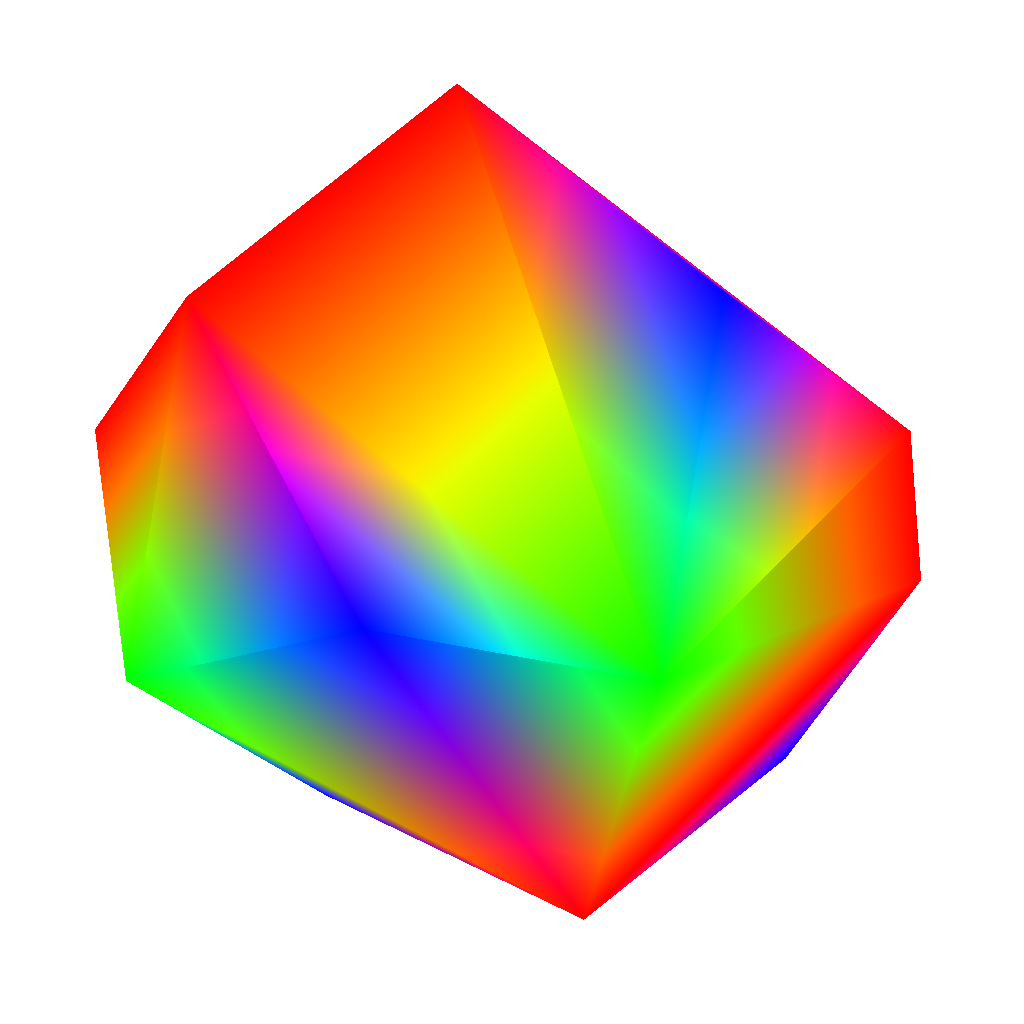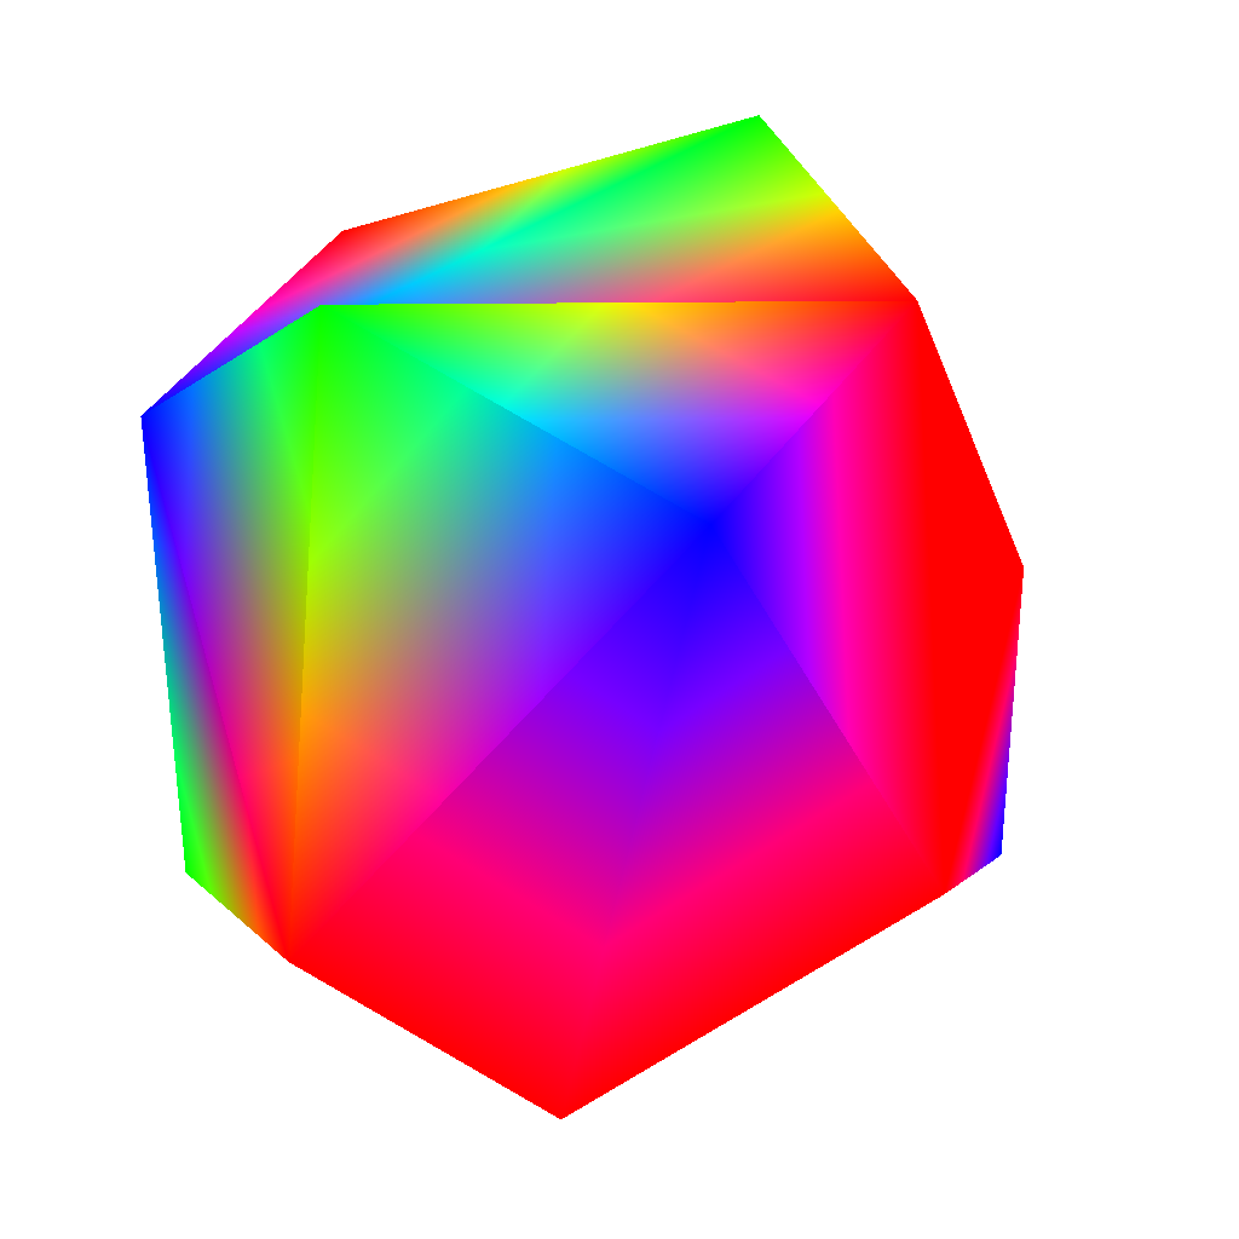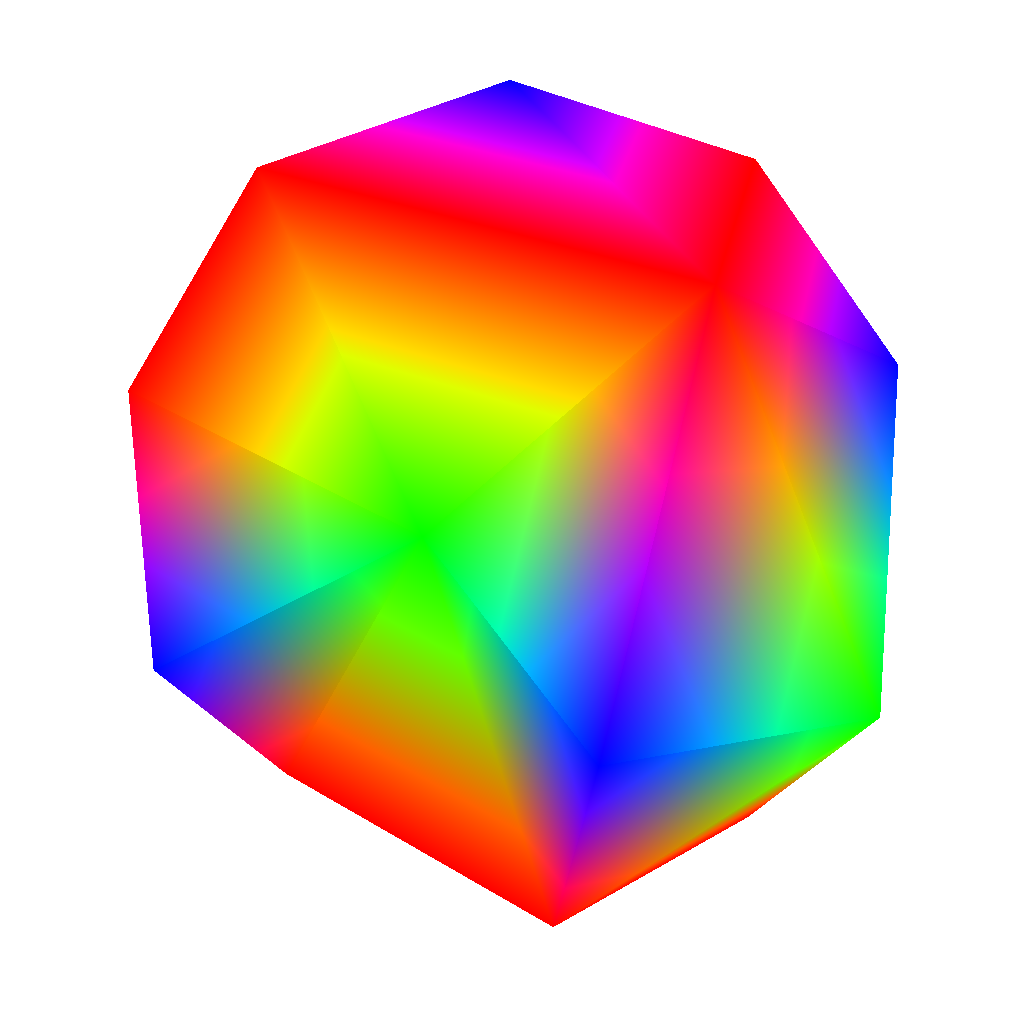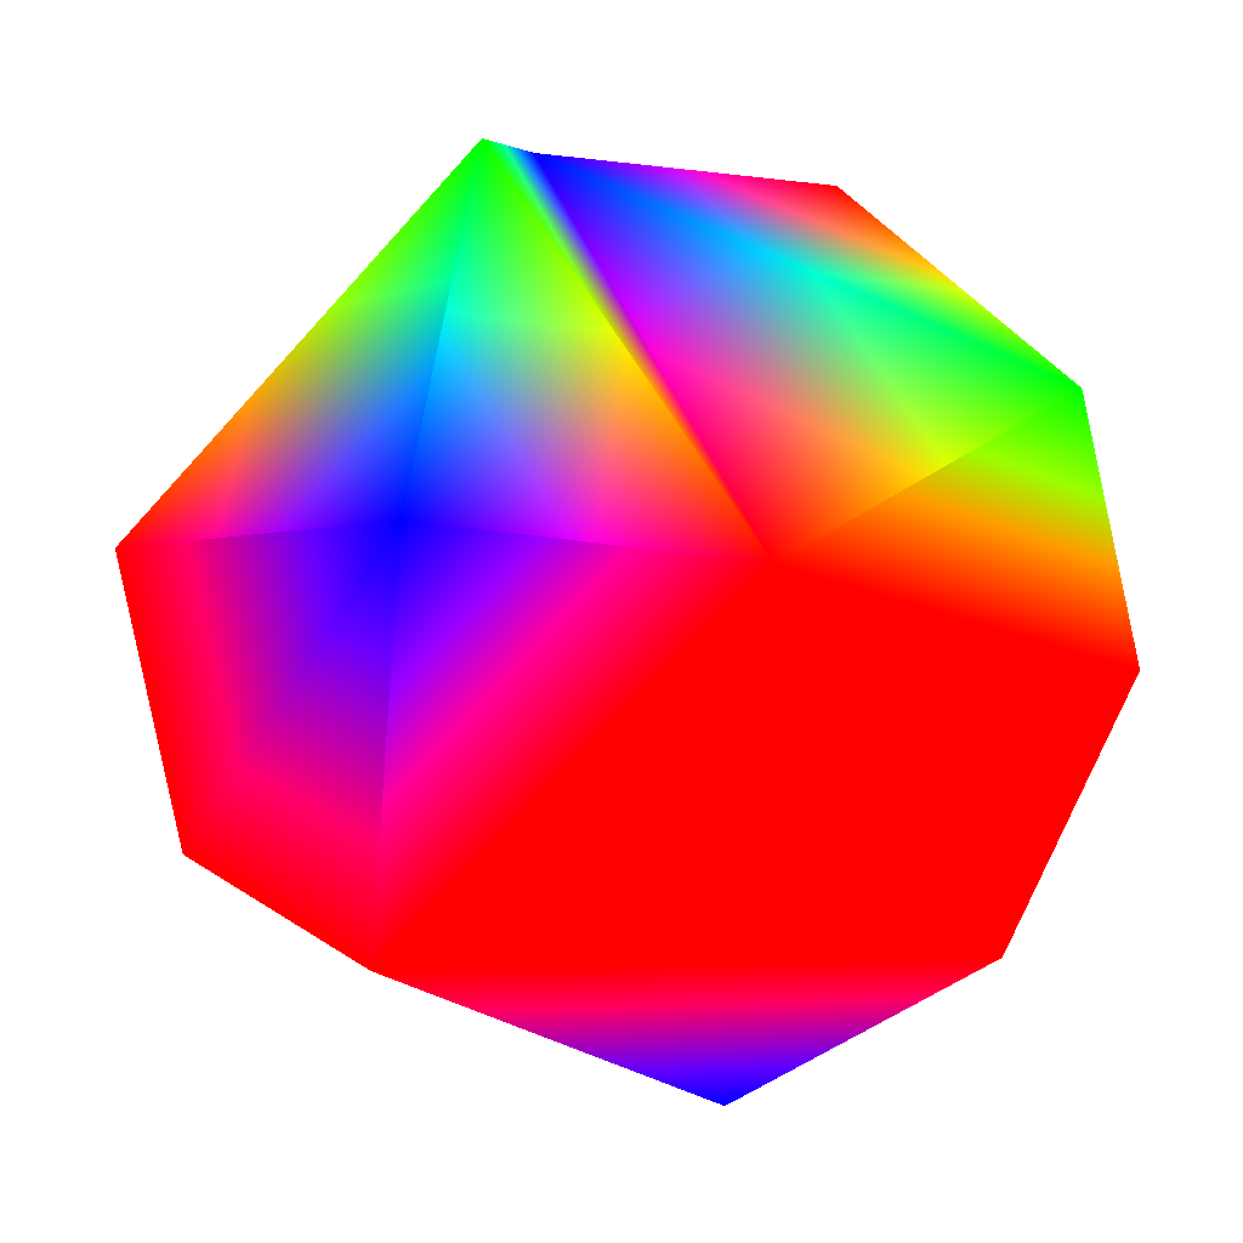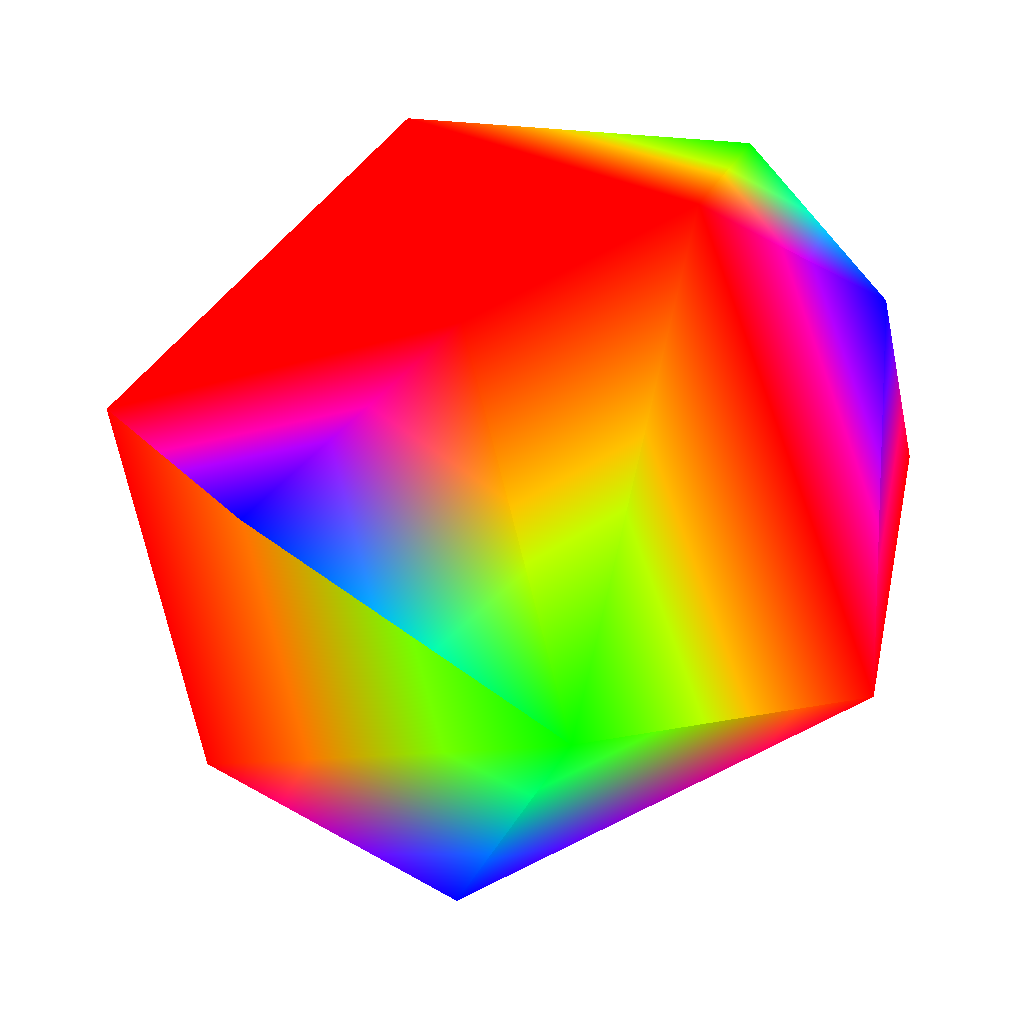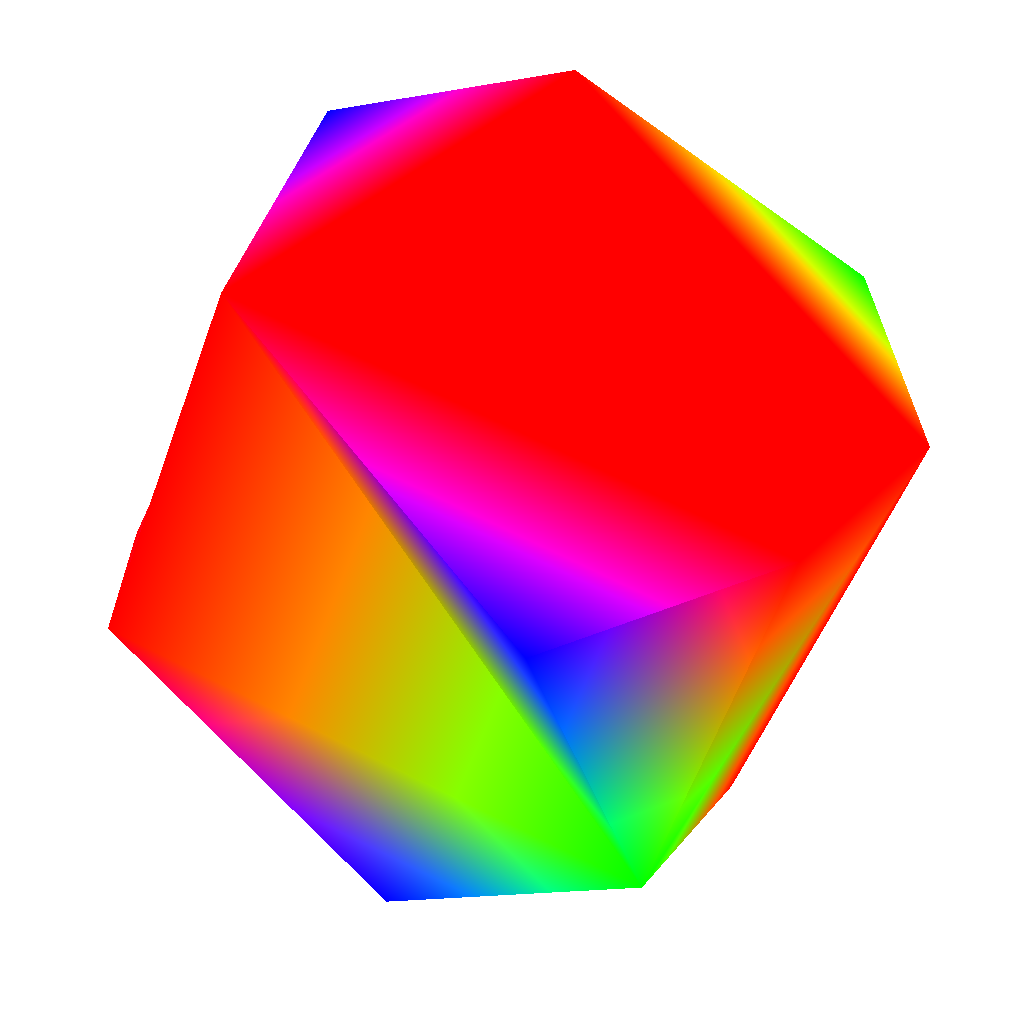
<metadata>
{"format":"obj","ext":"obj","renderer":"f3d","projection":"perspective","resolution":1024,"background":"white","views":[{"elev":-71.1,"azim":-100.9,"up":"+Z"},{"elev":52.7,"azim":-143.7,"up":"+Z"},{"elev":-71.4,"azim":35.6,"up":"+Z"},{"elev":58.1,"azim":-82.0,"up":"+Z"},{"elev":-42.2,"azim":-23.3,"up":"+Z"},{"elev":-16.5,"azim":-69.4,"up":"+Z"}]}
</metadata>
<code>
v 0.9272 -0.309 0.2116 1 0 0
v 0.7436 -0.309 -0.593 1 0 0
v 0.9272 0.309 0.2116 0 0 1
f 1 2 3
v -0.4595 0.809 -0.3665 1 0 0
v 0 -0.309 -0.9511 0 1 0
v -0.9272 0.309 0.2116 1 0 0
f 4 5 6
v 0 1 0 1 0 0
v -0.4126 0.309 0.8569 0 0 1
f 7 4 8
f 4 6 8
v 0 -1 0 1 0 0
v -0.4595 -0.809 -0.3665 1 0 0
f 9 10 5
v -0.4126 -0.309 0.8569 1 0 0
f 9 11 10
f 11 8 6
f 11 6 10
f 9 5 2
v 0.573 -0.809 0.1308 0 0 1
f 2 1 12
f 9 2 12
v 0 0.309 -0.9511 0 0 1
f 2 5 13
f 5 4 13
v -0.7436 -0.309 -0.593 0 0 1
f 6 5 14
f 5 10 14
f 10 6 14
v 0.4126 0.309 0.8569 0 1 0
f 8 11 15
f 11 3 15
f 3 7 15
f 7 8 15
v 0.255 -0.809 0.5296 0 1 0
f 3 11 16
f 11 9 16
f 9 12 16
f 12 1 16
f 1 3 16
v 0.4595 0.809 -0.3665 0 1 0
f 7 3 17
f 3 2 17
f 2 13 17
f 13 4 17
f 4 7 17

</code>
